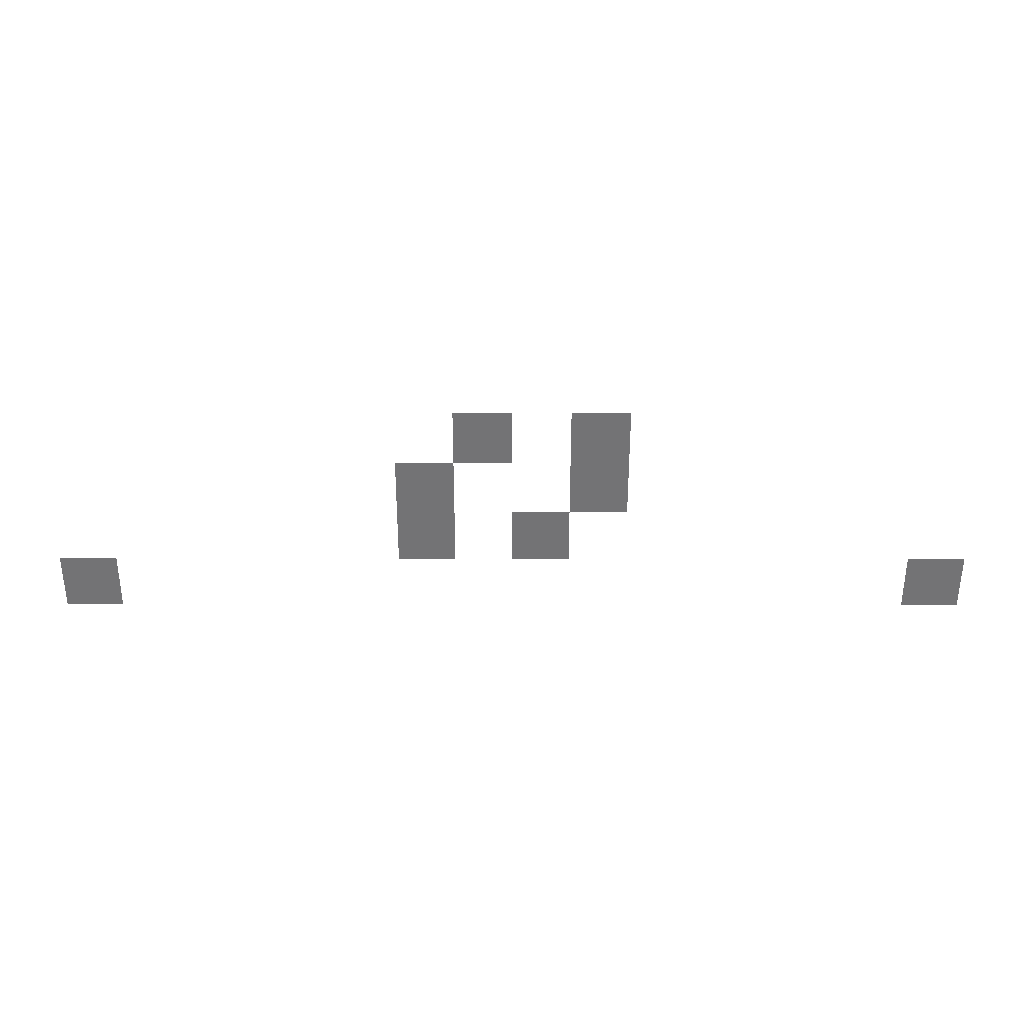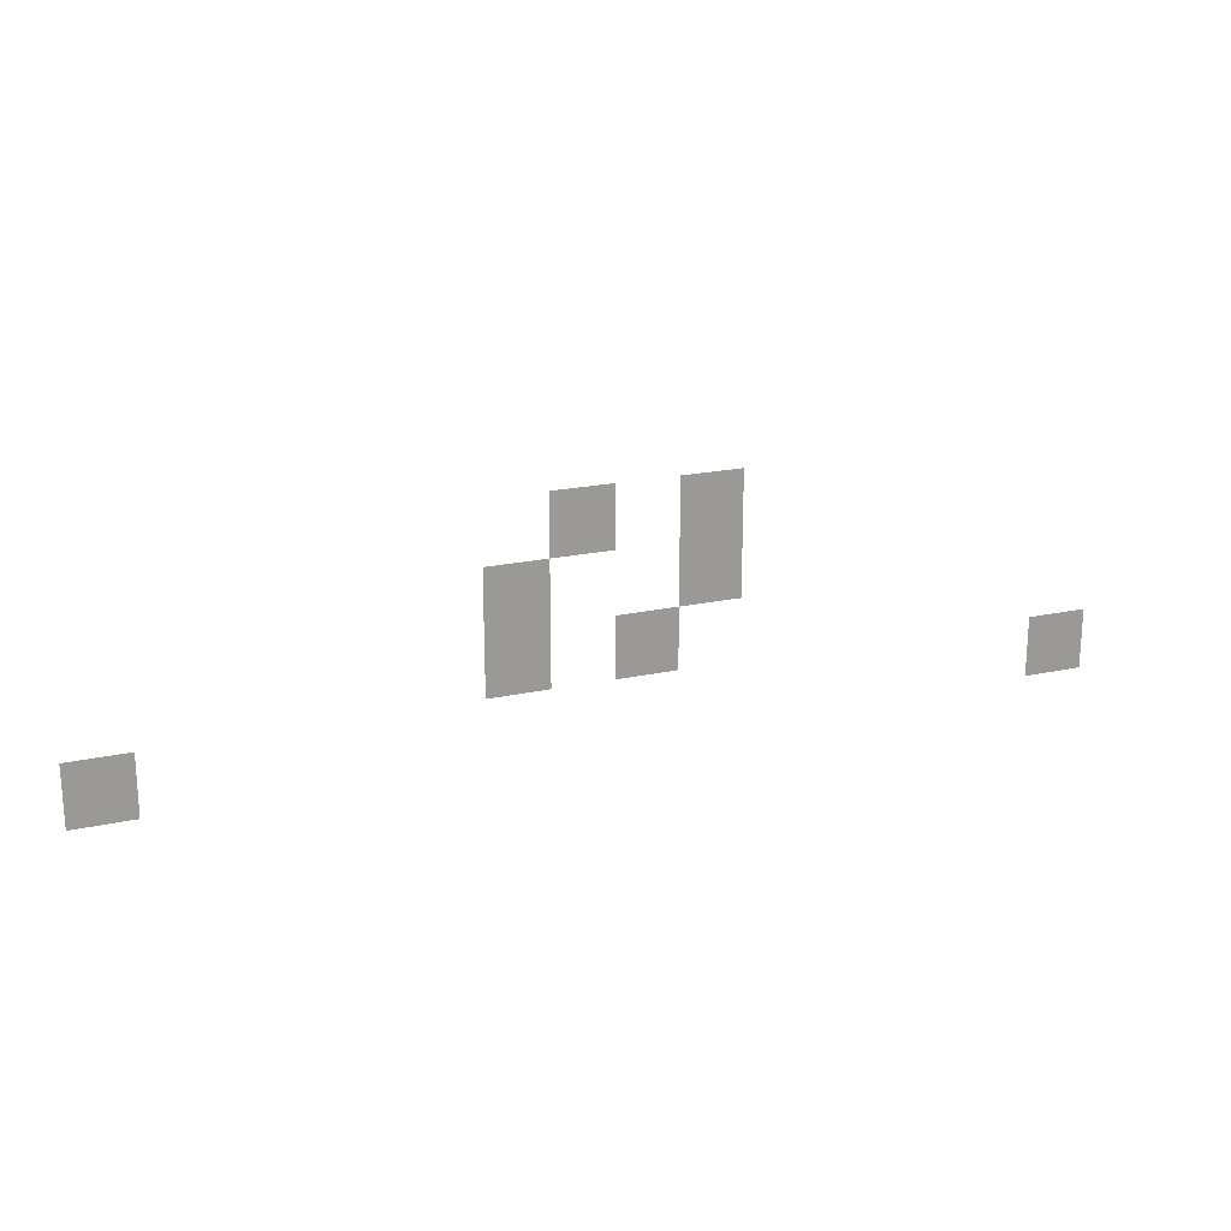
<metadata>
{"format":"obj","ext":"obj","renderer":"f3d","projection":"perspective","resolution":1024,"background":"white","views":[{"elev":34.0,"azim":-179.9,"up":"+Y"},{"elev":20.6,"azim":158.3,"up":"+Y"}]}
</metadata>
<code>
v -15 -6 0
v -16 -6 0
v -16 -5 0
v -15 -5 0
v -17 -6 0
v -18 -6 0
v -18 -5 0
v -17 -5 0
v -14 -7 0
v -15 -7 0
v -15 -6 0
v -14 -6 0
v -17 -7 0
v -18 -7 0
v -18 -6 0
v -17 -6 0
v -14 -8 0
v -15 -8 0
v -15 -7 0
v -14 -7 0
v -16 -8 0
v -17 -8 0
v -17 -7 0
v -16 -7 0
v -8 -9 0
v -9 -9 0
v -9 -8 0
v -8 -8 0
v -23 -9 0
v -24 -9 0
v -24 -8 0
v -23 -8 0
g waterTemple_5_mesh_0004
f 1 2 3 4
f 5 6 7 8
f 9 10 11 12
f 13 14 15 16
f 17 18 19 20
f 21 22 23 24
f 25 26 27 28
f 29 30 31 32

</code>
